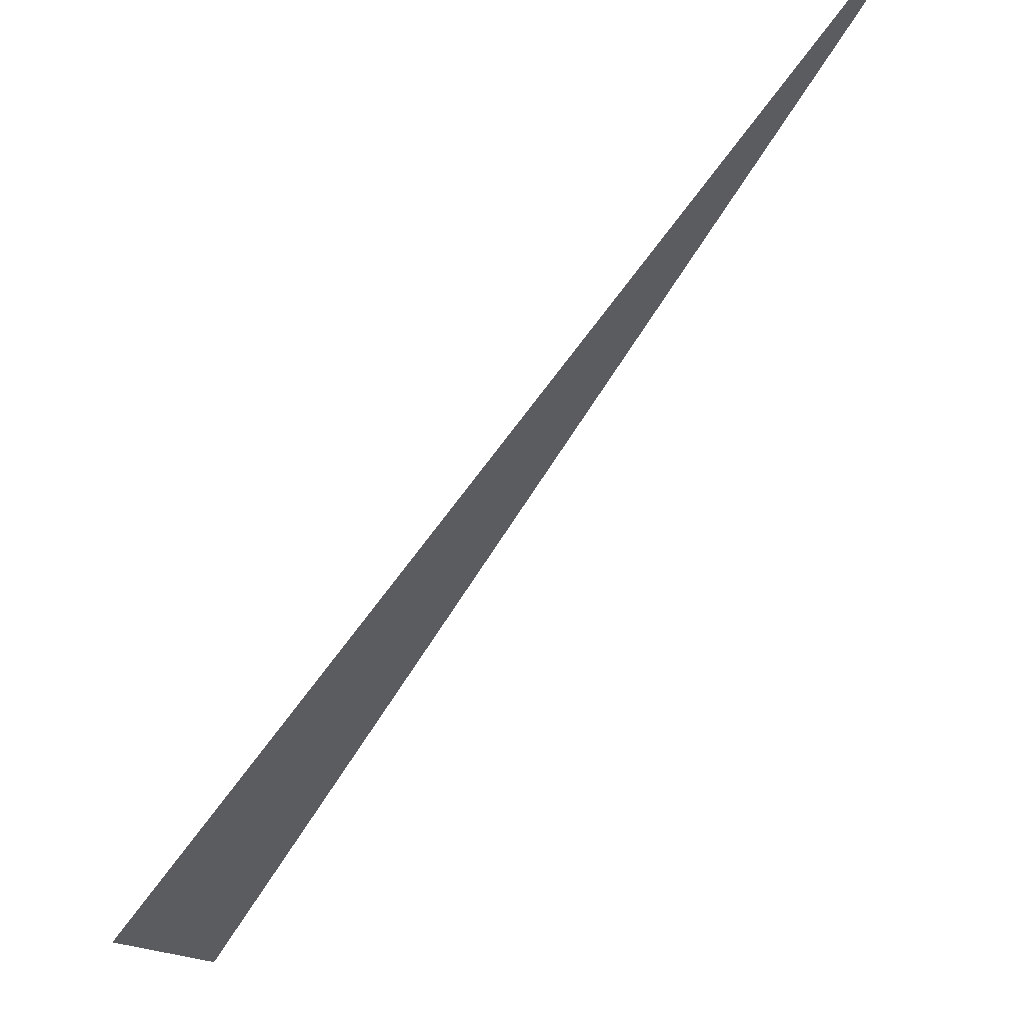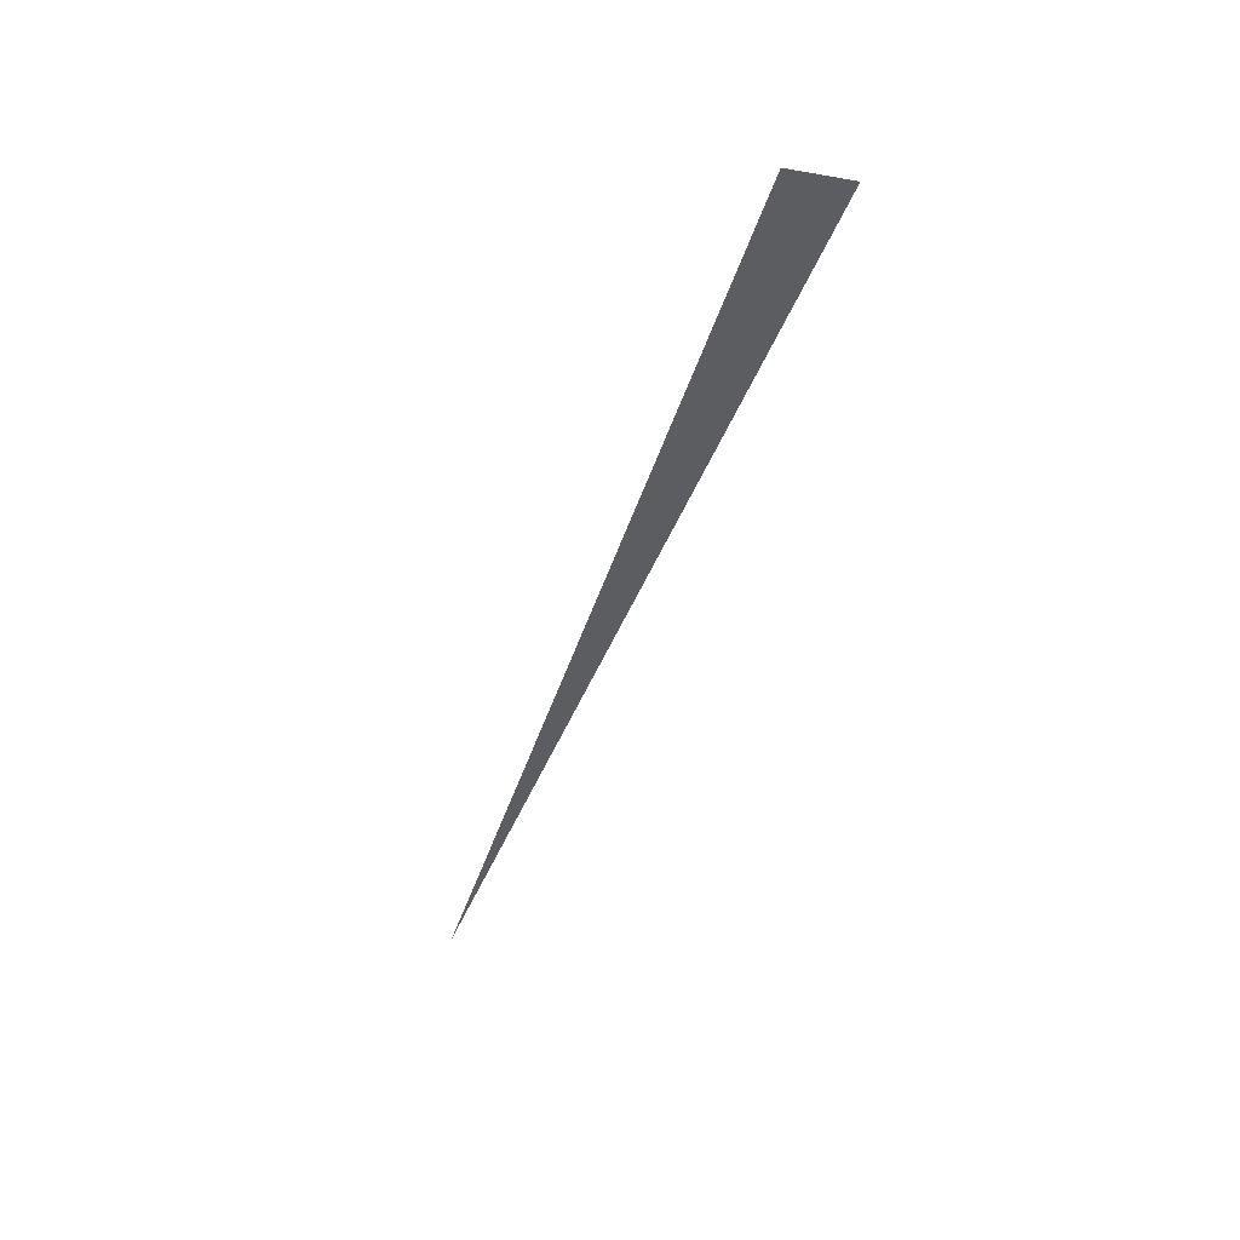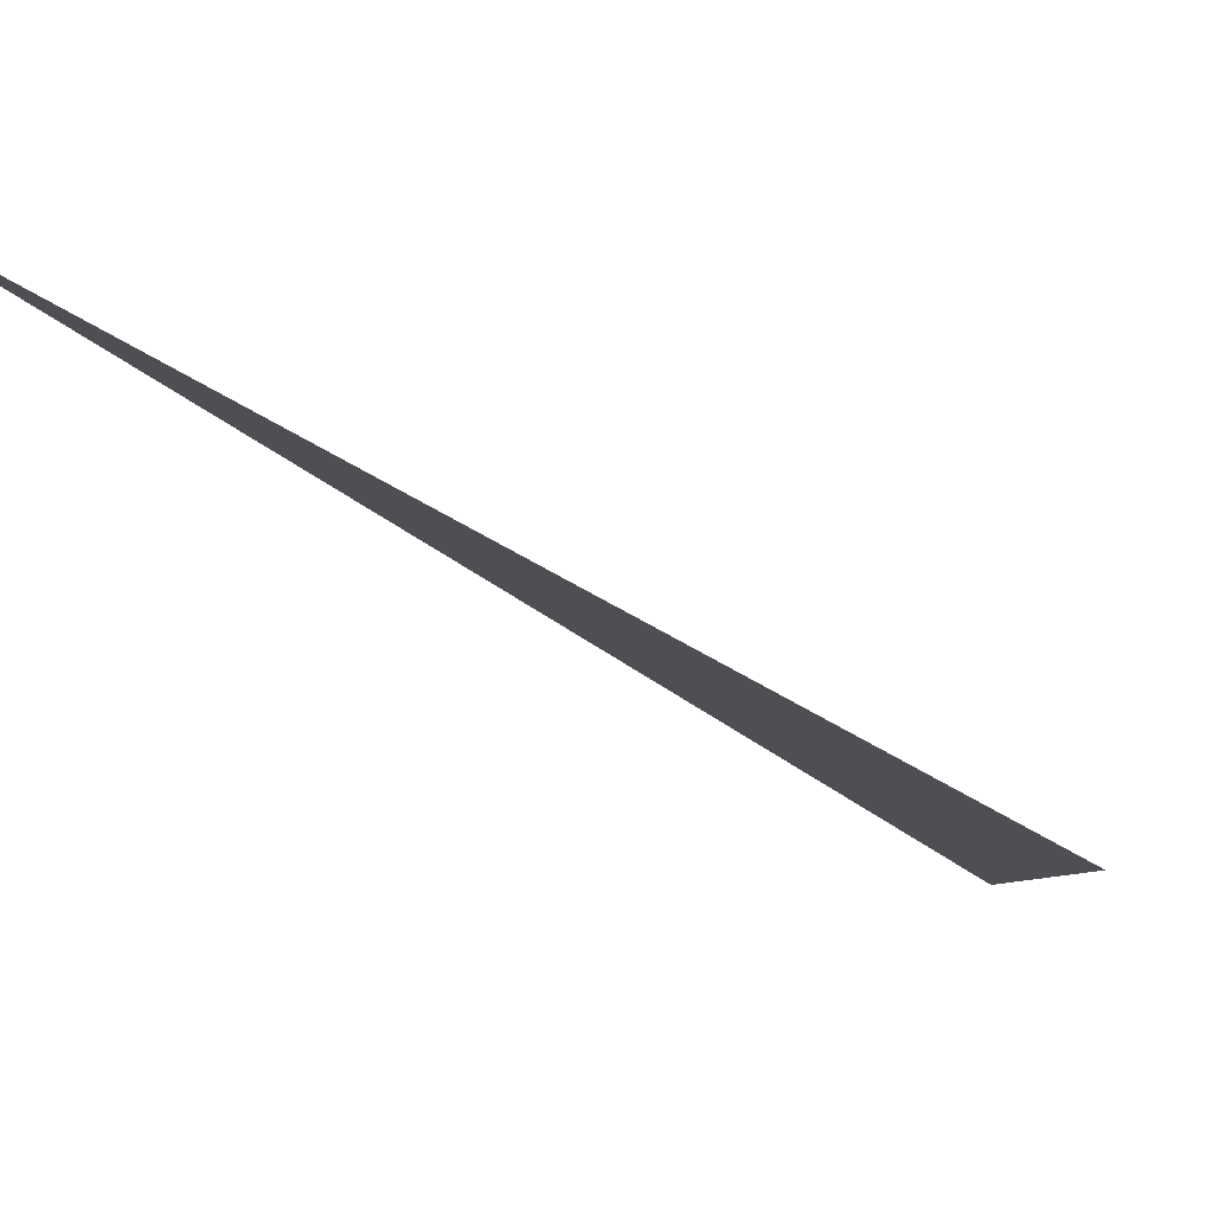
<metadata>
{"format":"obj","ext":"obj","renderer":"f3d","projection":"perspective","resolution":1024,"background":"white","views":[{"elev":-34.6,"azim":-41.2,"up":"+Z"},{"elev":50.5,"azim":-8.3,"up":"+Y"},{"elev":-17.9,"azim":9.6,"up":"+Z"}]}
</metadata>
<code>
v  -135.6  -412.7  0
v  52.73  216.4  0
v  91.23  203.5  0
f 1 2 3

</code>
